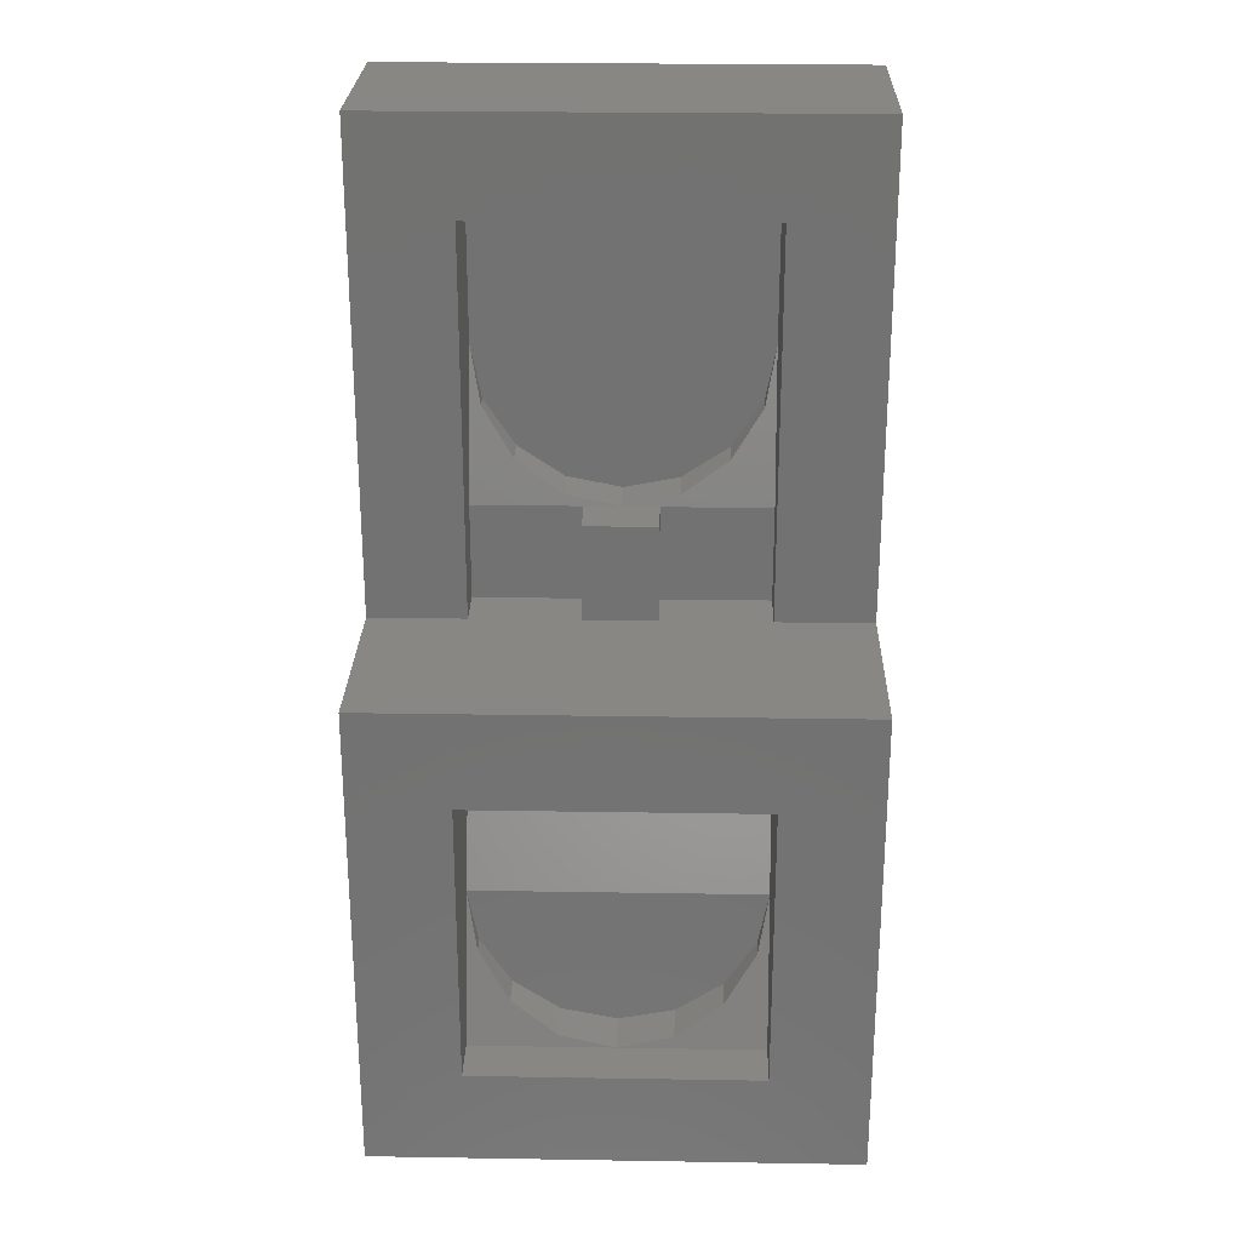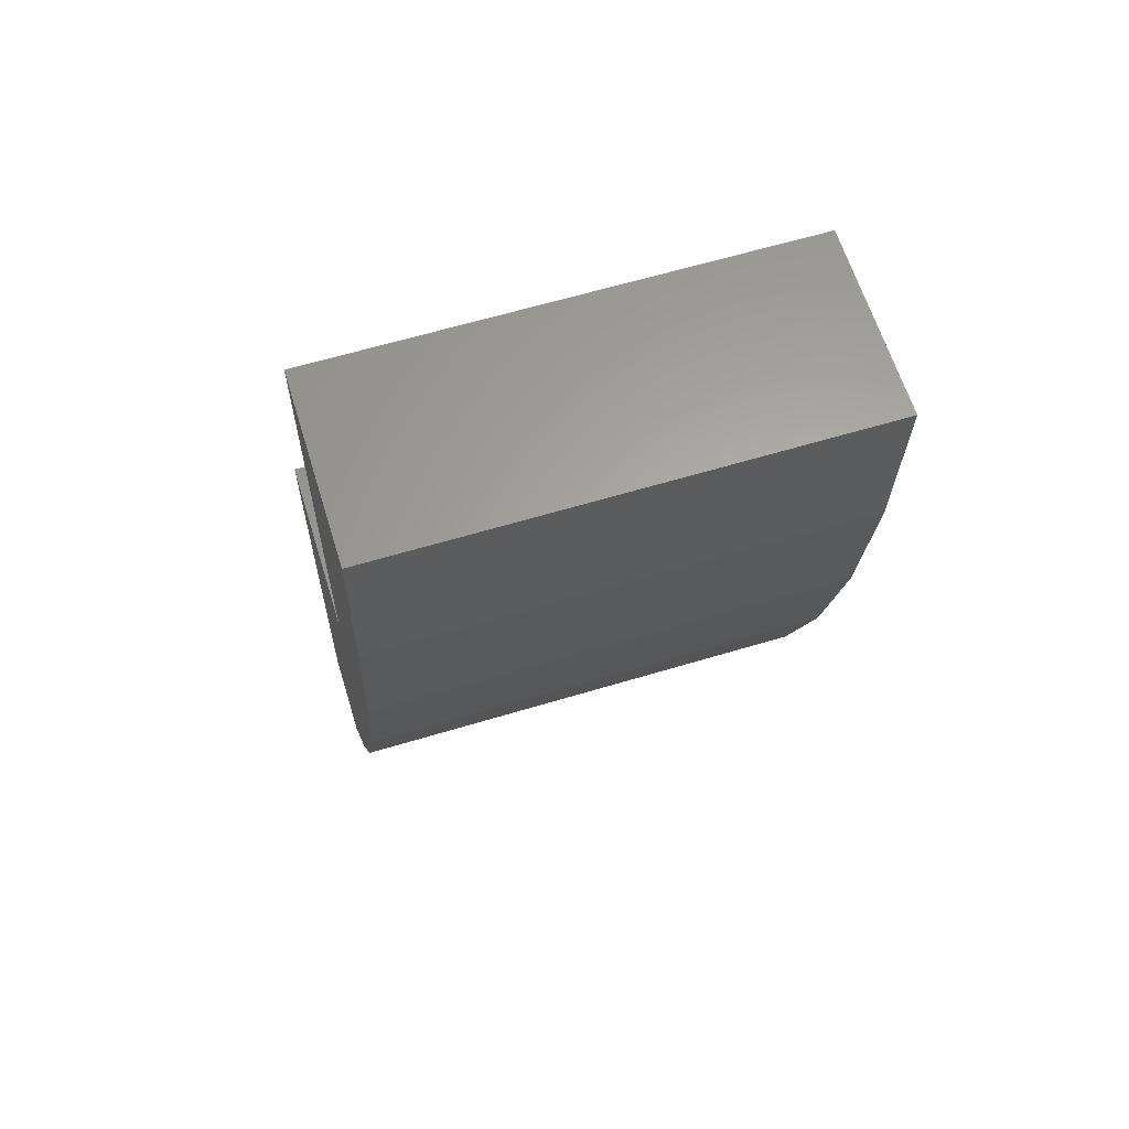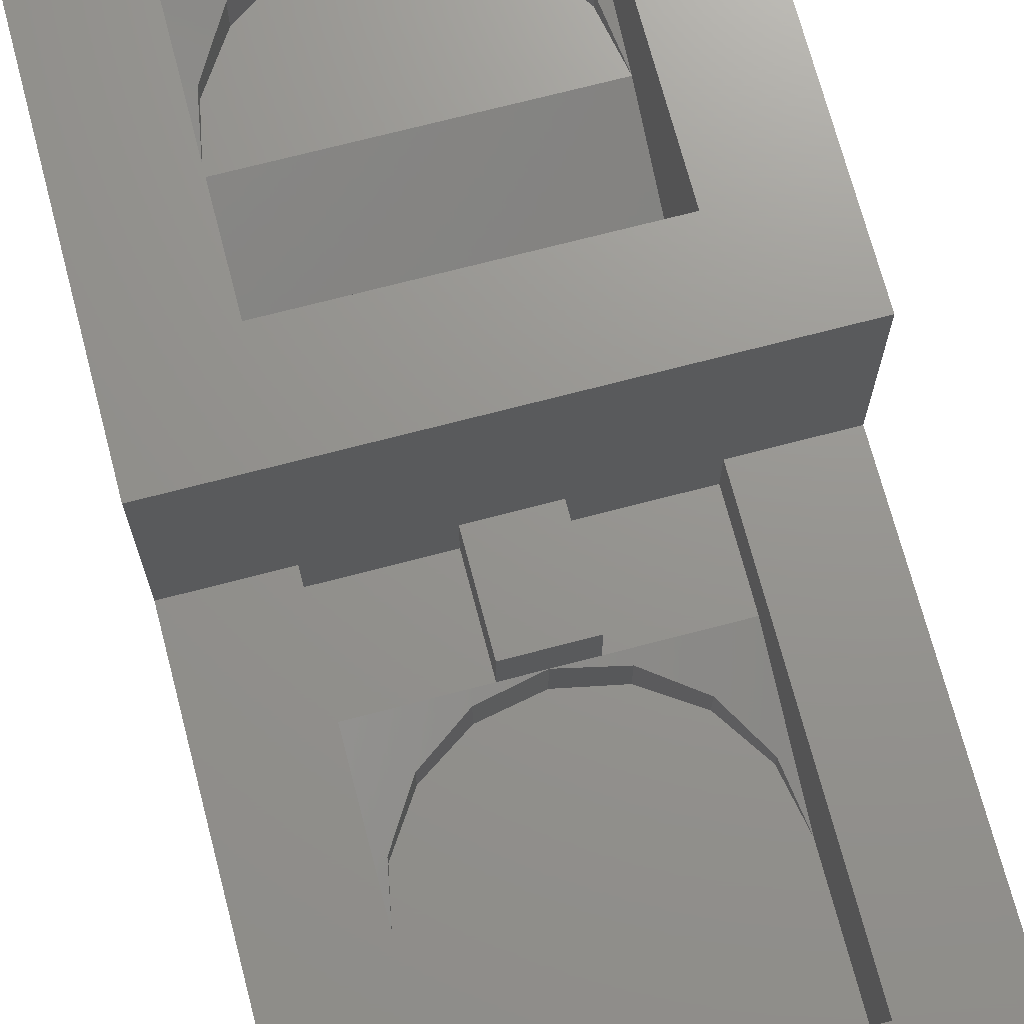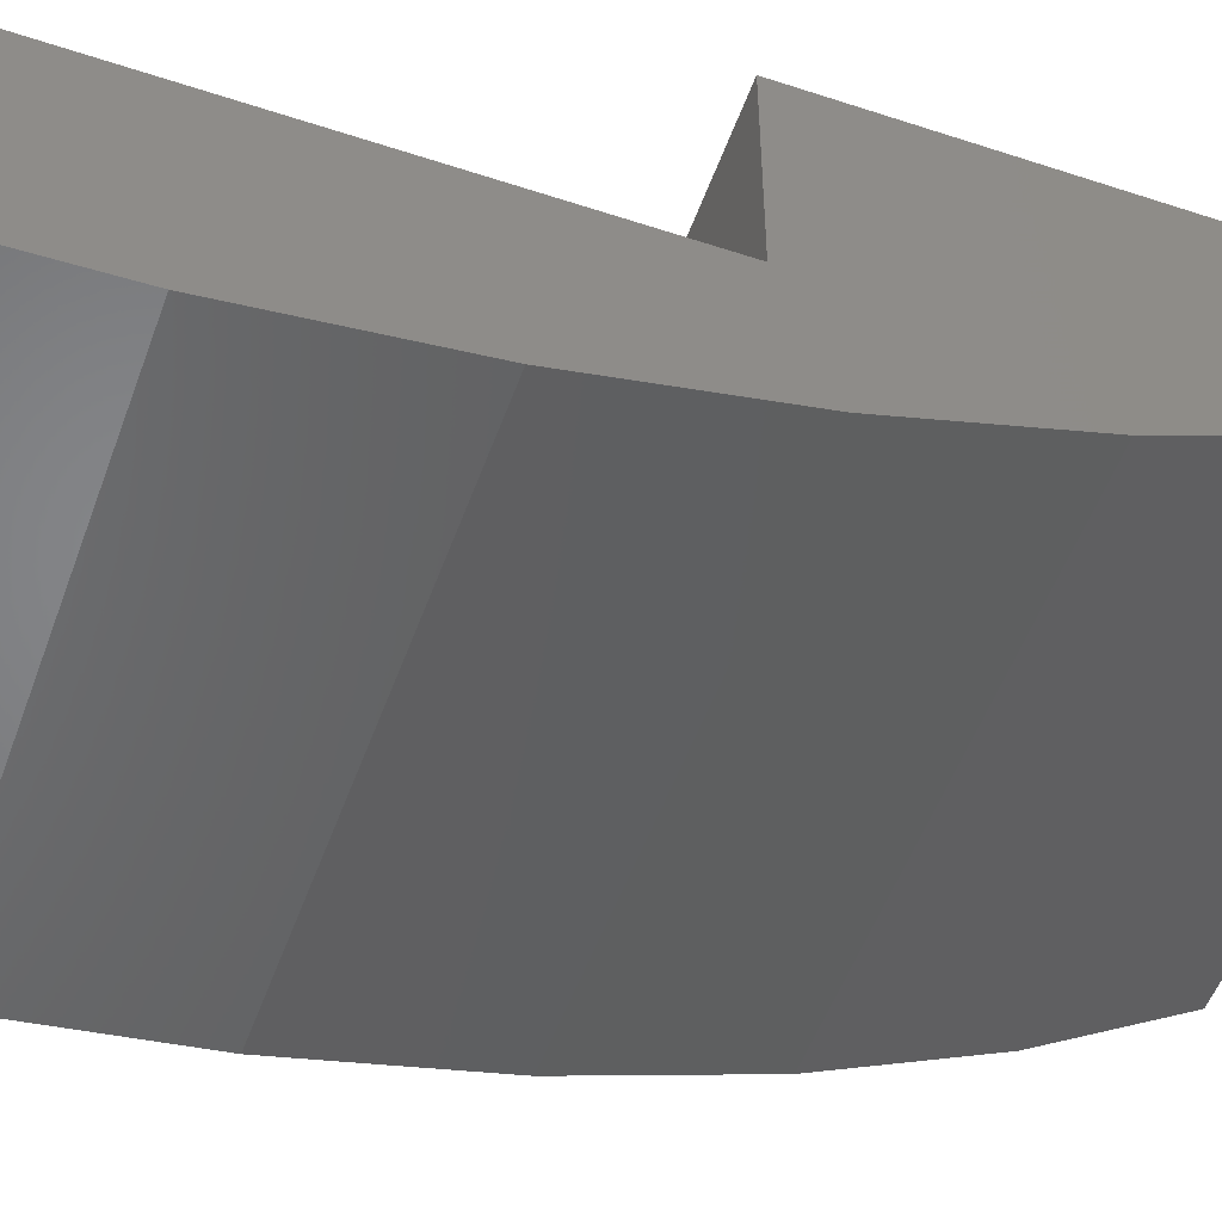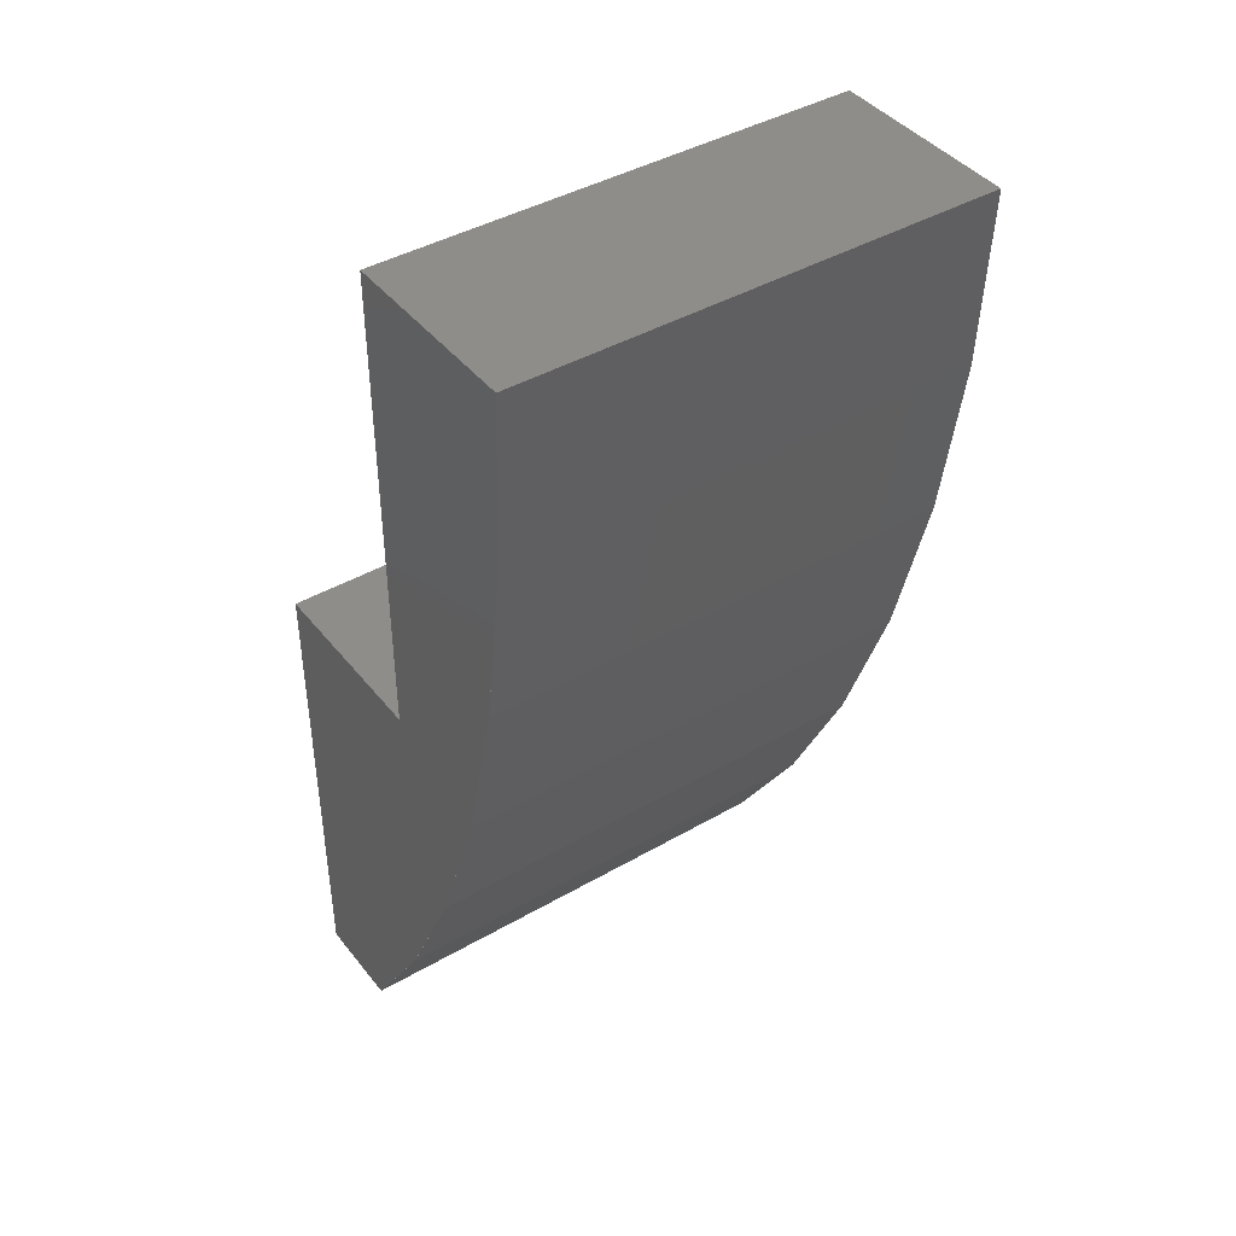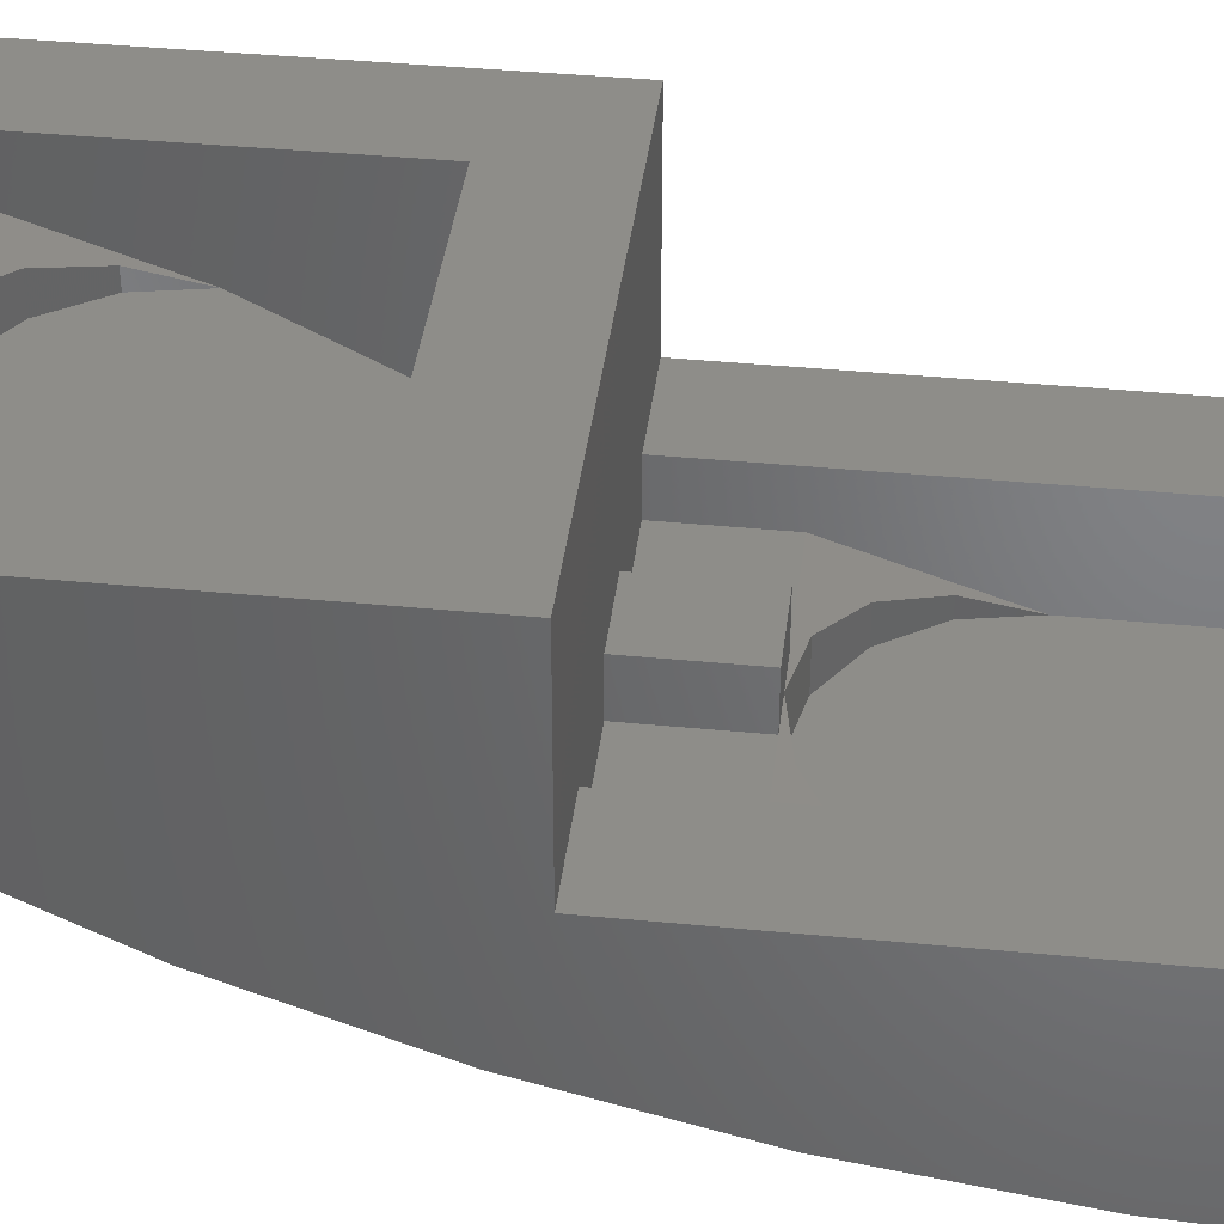
<metadata>
{"format":"stl","ext":"stl","renderer":"f3d","projection":"perspective","resolution":1024,"background":"white","views":[{"elev":25.6,"azim":-178.5,"up":"+Z"},{"elev":62.5,"azim":-17.0,"up":"+Z"},{"elev":71.0,"azim":-14.7,"up":"+Y"},{"elev":-52.6,"azim":70.4,"up":"+Y"},{"elev":41.9,"azim":-34.9,"up":"+Z"},{"elev":39.4,"azim":-83.1,"up":"+Y"}]}
</metadata>
<code>
# stl→obj: 129 verts, 217 faces
v -0.24 -0.48 0.4
v -0.24 -0.4 0.16
v -0.24 -0.32 0.4
v 0.24 -0.32 0.4
v 0.24 -0.4 0.16
v 0.24 -0.48 0.4
v -0.4 -0.32 0
v -0.24 -0.32 0
v -0.4 0 0
v 0 0 0
v -0.06 -0.32 0
v 0.06 -0.32 0
v 0.4 0 0
v 0.24 -0.32 0
v 0.4 -0.32 0
v -0.24 0 -0.16
v -0.24 -0.28 -0.16
v -0.24 -0.16 -0.4
v 0.24 -0.16 -0.4
v 0.24 -0.28 -0.16
v 0.24 0 -0.16
v -0.4 -0.64 0.8
v -0.4 -0.32 0.8
v 0.4 -0.64 0.8
v 0.4 -0.32 0.8
v -0.4 -0.16 -0.8
v 0.4 -0.16 -0.8
v 0.2217 -0.48 0.3082
v 0 -0.48 0.4
v 0.1697 -0.48 0.2303
v 0.09184 -0.48 0.1783
v 0 -0.48 0.16
v -0.09184 -0.48 0.1783
v -0.1697 -0.48 0.2303
v -0.2217 -0.48 0.3082
v 0 -0.4 0.16
v 0.09184 -0.4061 0.1783
v 0.1697 -0.4234 0.2303
v 0.2217 -0.4494 0.3082
v -0.2217 -0.4494 0.3082
v -0.1697 -0.4234 0.2303
v -0.09184 -0.4061 0.1783
v 0.2217 -0.16 -0.4918
v 0 -0.16 -0.4
v 0.1697 -0.16 -0.5697
v 0.09184 -0.16 -0.6217
v 0 -0.16 -0.64
v -0.09184 -0.16 -0.6217
v -0.1697 -0.16 -0.5697
v -0.2217 -0.16 -0.4918
v 0 -0.08 -0.64
v 0.09184 -0.08609 -0.6217
v 0.24 -0.08 -0.64
v 0.1697 -0.1034 -0.5697
v 0.2217 -0.1294 -0.4918
v -0.2217 -0.1294 -0.4918
v -0.24 -0.08 -0.64
v -0.1697 -0.1034 -0.5697
v -0.09184 -0.08609 -0.6217
v -0.4 -0.1599 -0.8
v -0.4 -0.3013 -0.5775
v -0.4 -0.6399 0.8
v -0.4 -0.4204 -0.3314
v -0.4 -0.5152 -0.06594
v -0.4 -0.5841 0.2143
v -0.4 -0.6259 0.5046
v 0.4 -0.6399 0.8
v 0.4 -0.6259 0.5047
v 0.4 -0.1599 -0.8
v 0.4 -0.5841 0.2144
v 0.4 -0.5152 -0.06591
v 0.4 -0.4204 -0.3314
v 0.4 -0.3013 -0.5775
v -0.114 -0.1854 -0.76
v -0.166 -0.1854 -0.76
v -0.166 -0.6381 0.76
v -0.114 -0.6381 0.76
v 0.114 -0.1854 -0.76
v 0.114 -0.6381 0.76
v 0.166 -0.6381 0.76
v 0.24 -0.32 0.64
v -0.24 -0.32 0.64
v -0.24 -0.4 0
v 0.24 -0.4 0
v -0.24 0 -0.64
v -0.4 0 -0.8
v 0.24 0 -0.64
v 0.4 0 -0.8
v 0.24 -0.48 0.64
v -0.24 -0.48 0.64
v -0.06 -0.4 0.16
v -0.06 -0.4 0
v -0.06 -0.32 0.16
v 0.06 -0.32 0.16
v 0.06 -0.4 0.16
v 0.06 -0.4 0
v -0.4 -0.3014 -0.5776
v -0.166 -0.3013 -0.5774
v -0.166 -0.4204 -0.3314
v -0.166 -0.5153 -0.06592
v -0.4 -0.5153 -0.06592
v -0.166 -0.5842 0.2144
v -0.4 -0.5842 0.2144
v -0.166 -0.6261 0.5046
v -0.4 -0.6261 0.5046
v 0.114 -0.3013 -0.5774
v -0.114 -0.3013 -0.5774
v 0.114 -0.4204 -0.3314
v -0.114 -0.4204 -0.3314
v 0.114 -0.5153 -0.06592
v -0.114 -0.5153 -0.06592
v 0.114 -0.5842 0.2144
v -0.114 -0.5842 0.2144
v 0.114 -0.6261 0.5046
v -0.114 -0.6261 0.5046
v 0.166 -0.1854 -0.76
v 0.4 -0.3013 -0.5774
v 0.166 -0.3013 -0.5774
v 0.166 -0.4204 -0.3314
v 0.4 -0.5153 -0.06592
v 0.166 -0.5153 -0.06592
v 0.4 -0.5842 0.2144
v 0.166 -0.5842 0.2144
v 0.4 -0.6261 0.5046
v 0.166 -0.6261 0.5046
v -0 -0.48 0.16
v -0 -0.4 0.16
v -0 -0.16 -0.64
v -0 -0.08 -0.64
f 1 2 3
f 4 5 6
f 7 8 9
f 10 11 12
f 13 14 15
f 16 17 18
f 19 20 21
f 22 23 7
f 24 15 25
f 26 22 7
f 15 24 27
f 6 28 29
f 28 30 29
f 30 31 29
f 31 32 29
f 32 33 29
f 33 34 29
f 34 35 29
f 35 1 29
f 36 37 5
f 37 38 5
f 38 39 5
f 39 6 5
f 1 40 2
f 40 41 2
f 41 42 2
f 42 36 2
f 19 43 44
f 43 45 44
f 45 46 44
f 46 47 44
f 47 48 44
f 48 49 44
f 49 50 44
f 50 18 44
f 51 52 53
f 52 54 53
f 54 55 53
f 55 19 53
f 18 56 57
f 56 58 57
f 58 59 57
f 59 51 57
f 60 61 62
f 61 63 62
f 63 64 62
f 64 65 62
f 65 66 62
f 67 68 69
f 68 70 69
f 70 71 69
f 71 72 69
f 72 73 69
f 74 75 26
f 22 76 77
f 78 74 26
f 24 79 80
f 81 82 23
f 81 23 25
f 82 8 7
f 82 7 23
f 25 15 14
f 25 14 81
f 83 8 3
f 83 3 2
f 5 4 14
f 5 14 84
f 9 8 11
f 9 11 10
f 10 12 14
f 10 14 13
f 16 9 13
f 16 13 21
f 85 86 9
f 85 9 16
f 87 88 86
f 87 86 85
f 21 13 88
f 21 88 87
f 16 18 57
f 16 57 85
f 87 53 19
f 87 19 21
f 86 26 7
f 86 7 9
f 13 15 27
f 13 27 88
f 24 25 23
f 24 23 22
f 82 81 89
f 82 89 90
f 3 82 90
f 3 90 1
f 81 4 6
f 81 6 89
f 89 6 1
f 89 1 90
f 83 2 91
f 83 91 92
f 83 92 11
f 83 11 8
f 93 94 12
f 93 12 11
f 93 91 95
f 93 95 94
f 11 92 91
f 11 91 93
f 94 95 96
f 94 96 12
f 14 12 96
f 14 96 84
f 96 95 5
f 96 5 84
f 19 18 17
f 19 17 20
f 17 16 21
f 17 21 20
f 53 87 85
f 53 85 57
f 26 86 88
f 26 88 27
f 97 26 75
f 97 75 98
f 99 63 97
f 99 97 98
f 100 101 63
f 100 63 99
f 102 103 101
f 102 101 100
f 104 105 103
f 104 103 102
f 76 22 105
f 76 105 104
f 74 78 106
f 74 106 107
f 108 109 107
f 108 107 106
f 110 111 109
f 110 109 108
f 112 113 111
f 112 111 110
f 114 115 113
f 114 113 112
f 114 79 77
f 114 77 115
f 27 116 78
f 27 78 26
f 116 27 117
f 116 117 118
f 72 119 118
f 72 118 117
f 120 121 119
f 120 119 72
f 122 123 121
f 122 121 120
f 124 125 123
f 124 123 122
f 22 77 79
f 22 79 24
f 124 24 80
f 124 80 125
f 1 1 40
f 1 40 35
f 40 35 41
f 35 41 34
f 41 34 42
f 34 42 33
f 42 33 36
f 33 36 32
f 6 6 28
f 6 28 39
f 28 39 30
f 39 30 38
f 30 38 31
f 38 31 37
f 31 37 126
f 37 126 127
f 18 18 56
f 18 56 50
f 56 50 58
f 50 58 49
f 58 49 59
f 49 59 48
f 59 48 51
f 48 51 47
f 19 19 43
f 19 43 55
f 43 55 45
f 55 45 54
f 45 54 46
f 54 46 52
f 46 52 128
f 52 128 129
f 75 74 107
f 75 107 98
f 109 99 98
f 109 98 107
f 111 100 99
f 111 99 109
f 113 102 100
f 113 100 111
f 115 104 102
f 115 102 113
f 115 77 76
f 115 76 104
f 78 116 118
f 78 118 106
f 119 108 106
f 119 106 118
f 121 110 108
f 121 108 119
f 123 112 110
f 123 110 121
f 125 114 112
f 125 112 123
f 125 80 79
f 125 79 114

</code>
